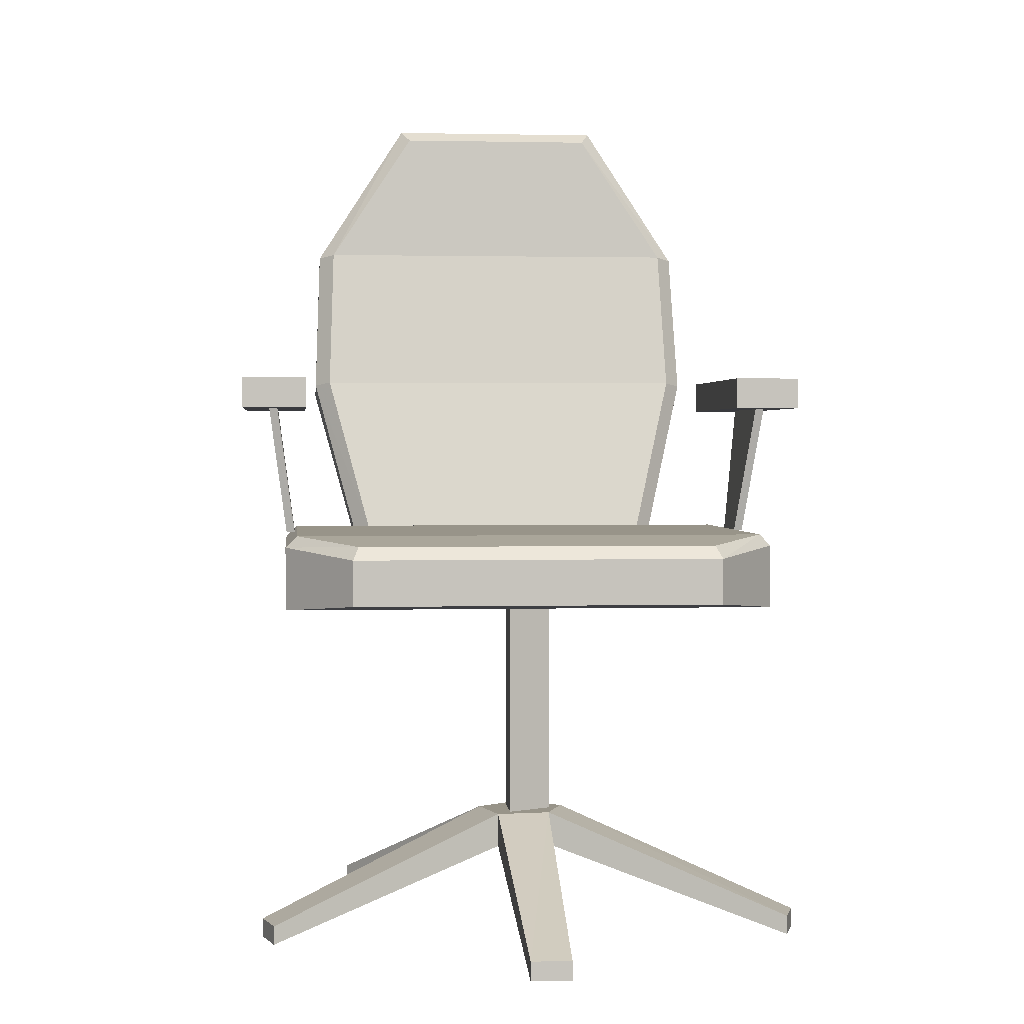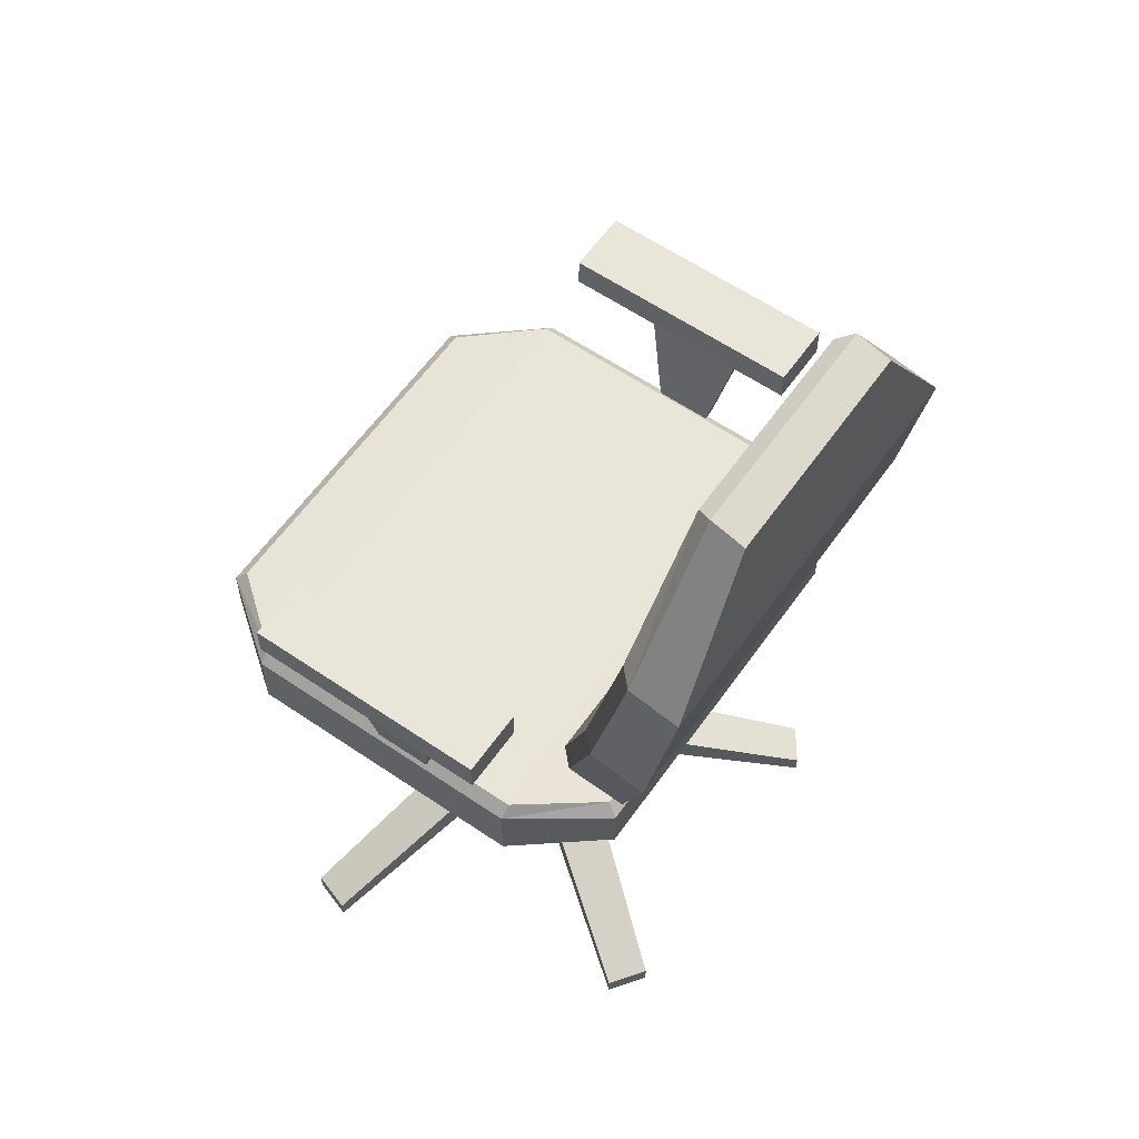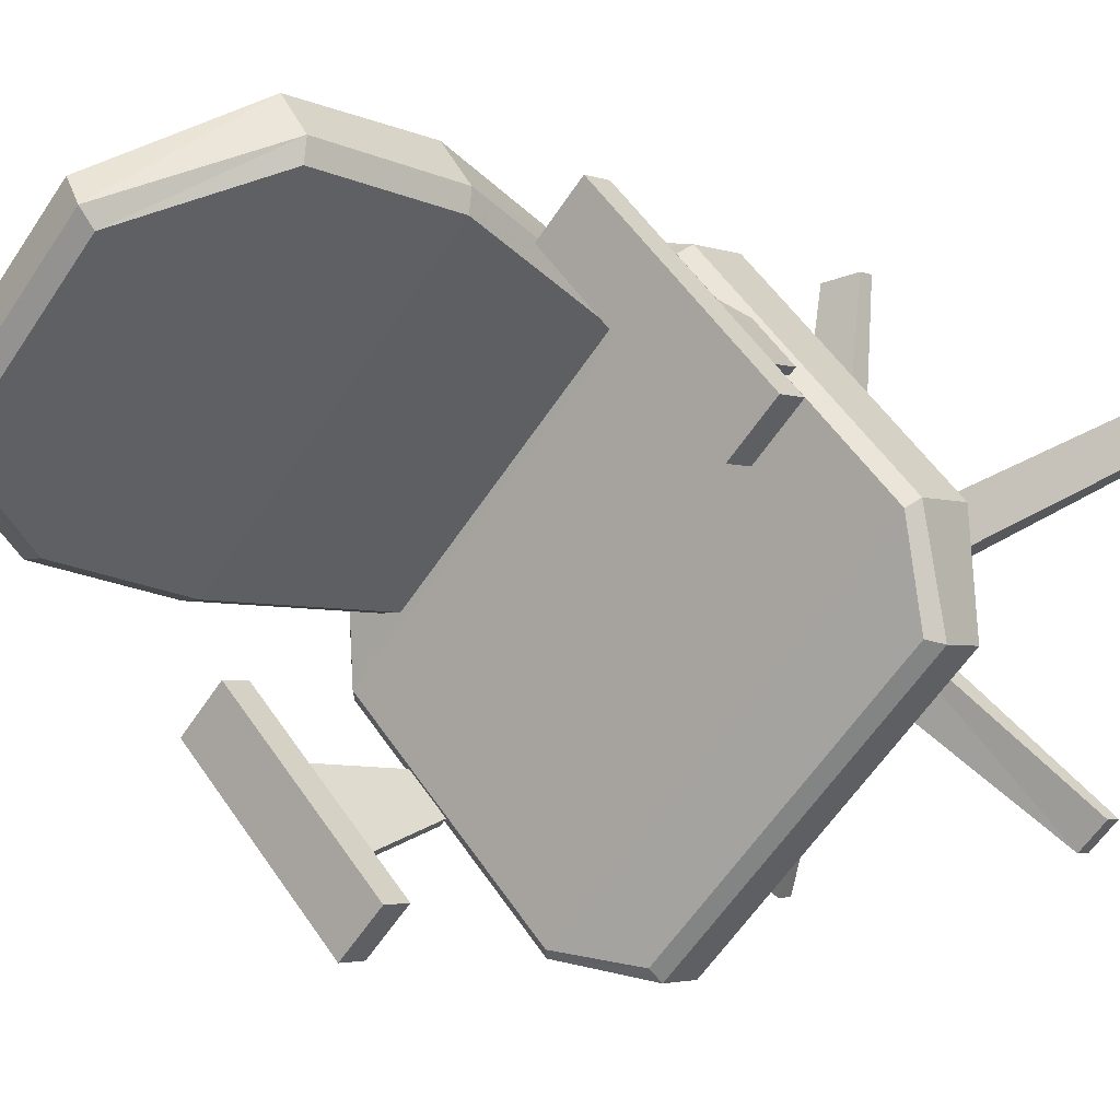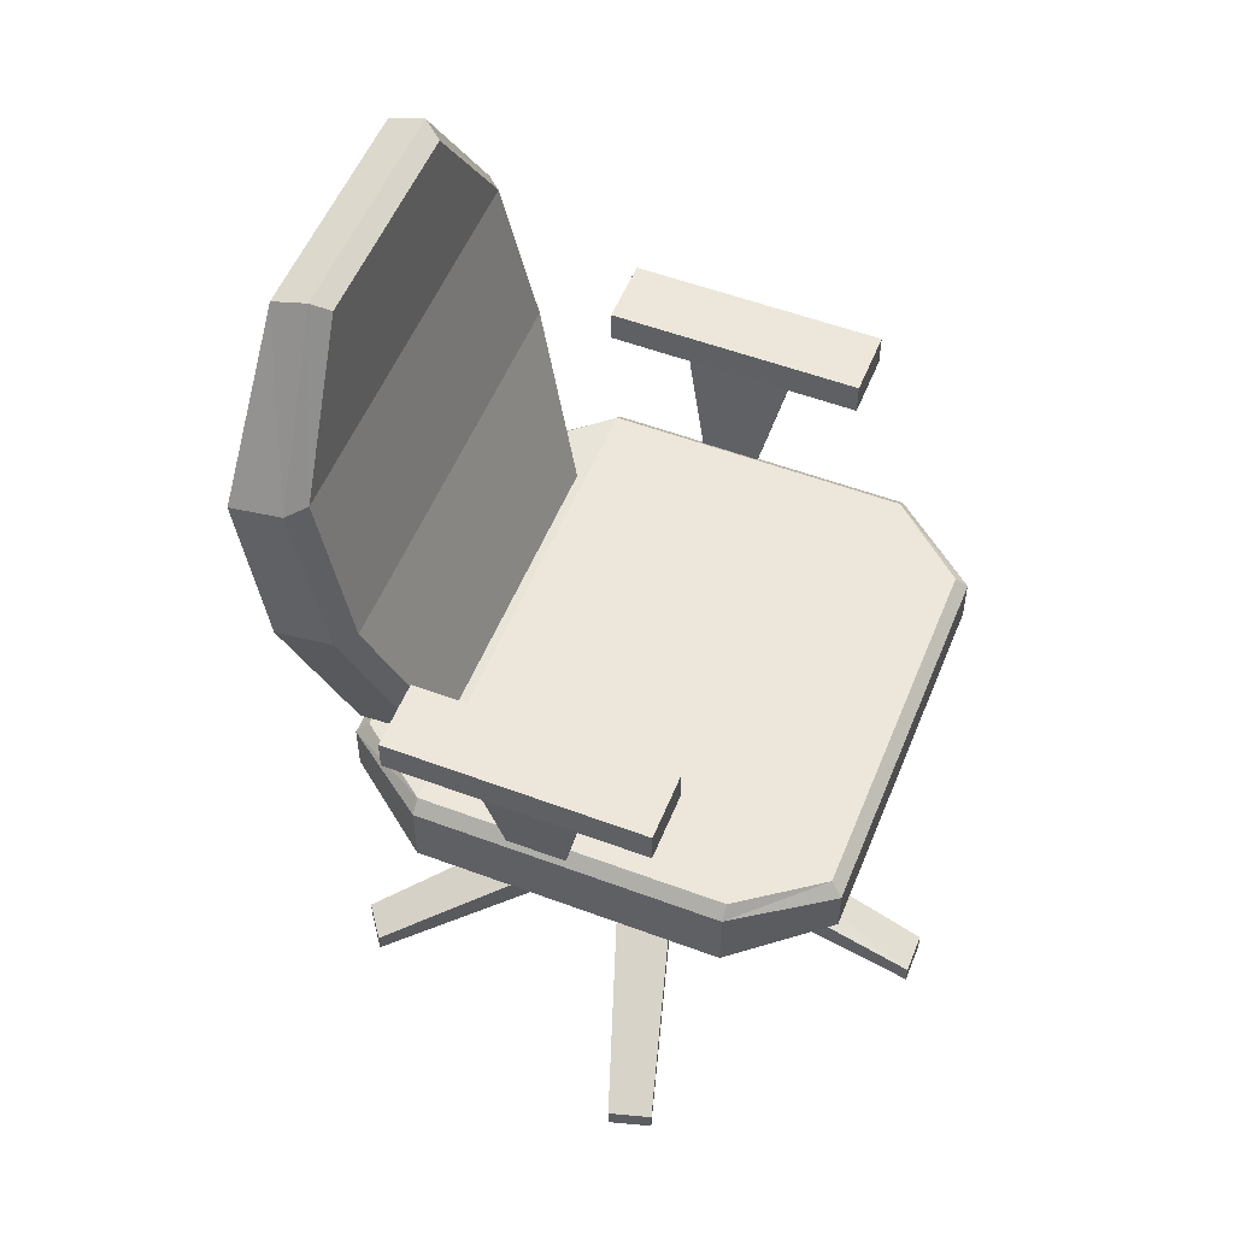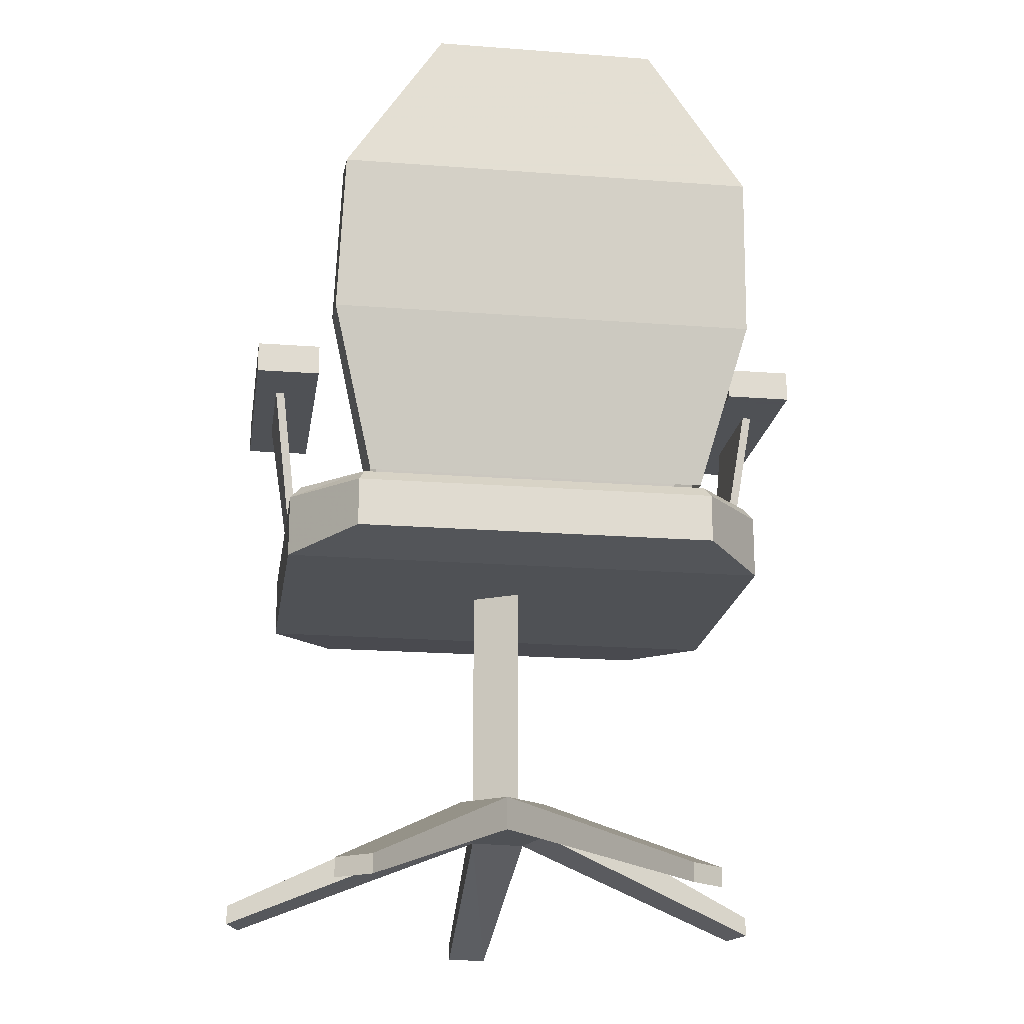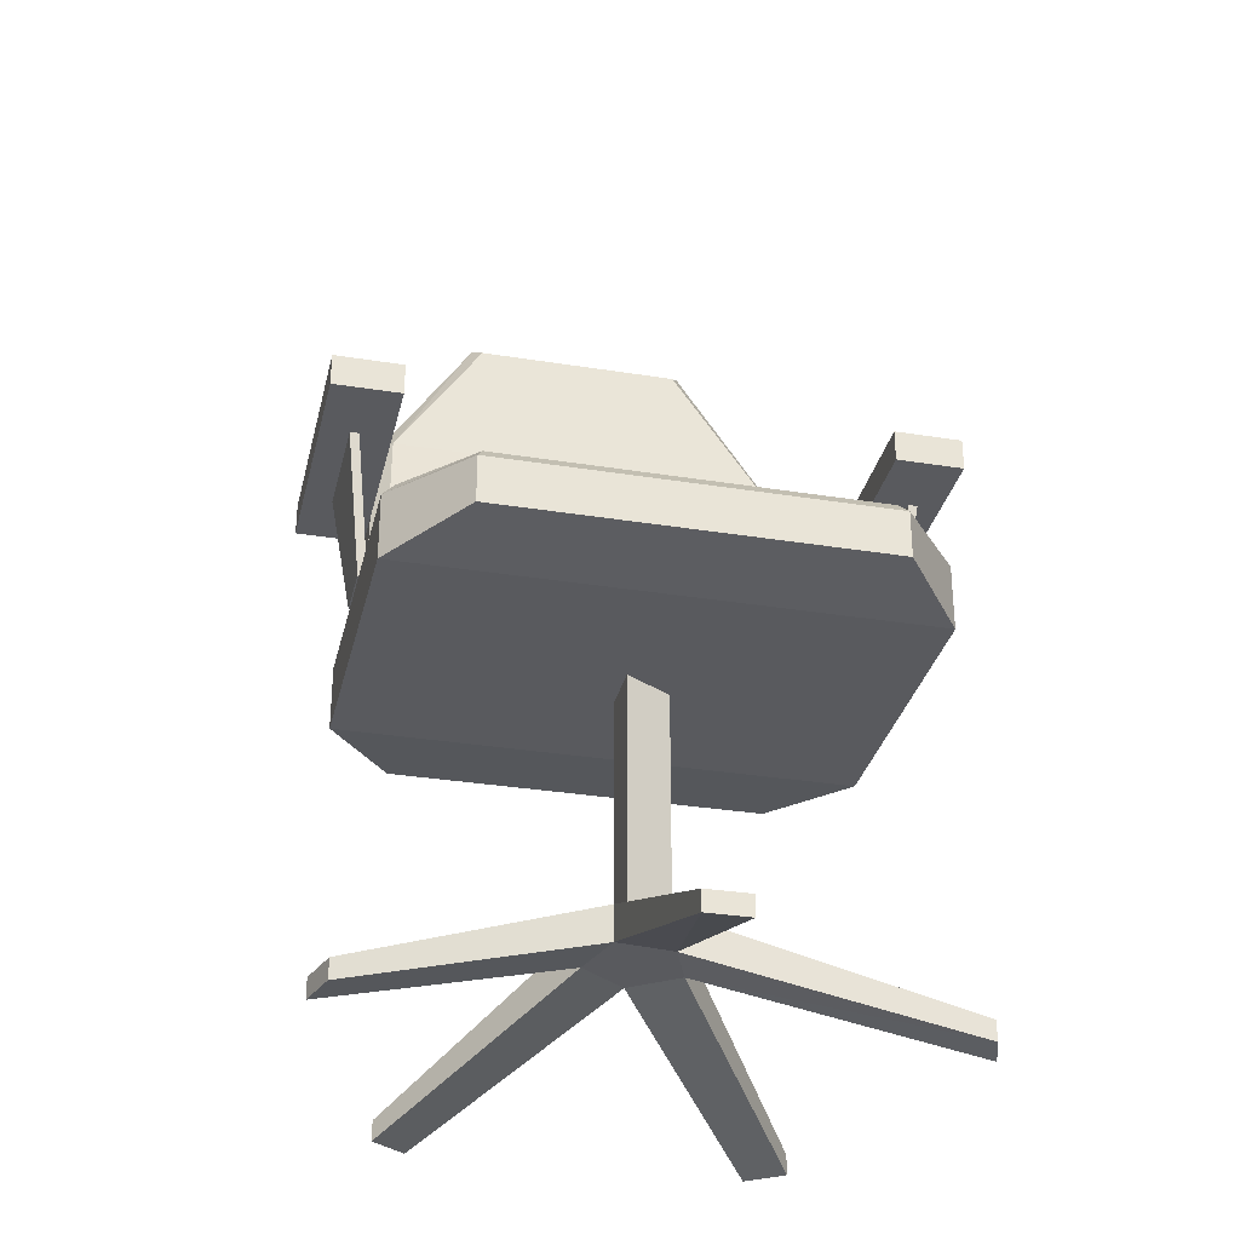
<metadata>
{"format":"obj","ext":"obj","renderer":"f3d","projection":"perspective","resolution":1024,"background":"white","views":[{"elev":1.7,"azim":39.5,"up":"+Z"},{"elev":59.7,"azim":170.0,"up":"+Z"},{"elev":-3.0,"azim":38.4,"up":"+Y"},{"elev":53.7,"azim":-23.2,"up":"+Z"},{"elev":-19.5,"azim":-143.2,"up":"+Z"},{"elev":-31.6,"azim":32.1,"up":"+Z"}]}
</metadata>
<code>
o Mesh.002_dchrsilv_1
v 6.12 6.863 18.53
v 6.12 6.863 18.53
v 6.12 6.863 18.53
v 6.385 7.127 18.53
v 6.385 7.127 18.53
v 4.392 8.591 18.53
v 4.392 8.591 18.53
v 4.392 8.591 18.53
v 4.656 8.856 18.53
v 4.656 8.856 18.53
v 7.558 6.52 24.28
v 7.558 6.52 24.28
v 7.823 6.785 24.27
v 7.823 6.785 24.27
v 4.049 10.03 24.28
v 4.049 10.03 24.28
v 4.314 10.29 24.27
v 4.314 10.29 24.27
v -8.596 -7.853 18.53
v -8.596 -7.853 18.53
v -8.596 -7.853 18.53
v -8.86 -8.118 18.53
v -8.86 -8.118 18.53
v -10.32 -6.125 18.53
v -10.32 -6.125 18.53
v -10.32 -6.125 18.53
v -10.59 -6.389 18.53
v -10.59 -6.389 18.53
v -8.253 -9.292 24.28
v -8.253 -9.292 24.28
v -8.518 -9.556 24.27
v -8.518 -9.556 24.27
v -11.76 -5.782 24.28
v -11.76 -5.782 24.28
v -12.03 -6.047 24.27
v -12.03 -6.047 24.27
g Mesh.002_dchrsilv_1_dchrsilv
f 3 8 10
f 10 5 3
f 2 4 14
f 14 12 2
f 5 10 18
f 18 13 5
f 9 7 16
f 16 17 9
f 6 1 11
f 11 15 6
f 21 28 26
f 28 21 23
f 20 32 22
f 32 20 30
f 23 36 28
f 36 23 31
f 27 34 25
f 34 27 35
f 24 29 19
f 29 24 33
o Mesh.001_dchrfab__1
v -13.66 1.379 18.24
v -13.66 1.379 18.24
v -3.101 11.93 18.24
v -3.101 11.93 18.24
v -16.46 1.547 25.14
v -16.46 1.547 25.14
v -3.269 14.73 25.14
v -3.269 14.73 25.14
v -17.14 2.561 31.73
v -17.14 2.561 31.73
v -4.283 15.42 31.73
v -4.283 15.42 31.73
v -13.9 5.321 38.25
v -13.9 5.321 38.25
v -13.9 5.321 38.25
v -7.043 12.18 38.25
v -7.043 12.18 38.25
v -7.043 12.18 38.25
v -10.74 -0.5179 18.53
v -1.2 10.03 18.47
v -1.2 10.03 18.47
v -14.69 -0.2183 25.61
v -14.69 -0.2183 25.61
v -1.504 12.97 25.61
v -1.504 12.97 25.61
v -15.55 0.9788 32.18
v -15.55 0.9788 32.18
v -2.701 13.83 32.18
v -2.701 13.83 32.18
v -12.84 4.262 38.74
v -12.84 4.262 38.74
v -12.84 4.262 38.74
v -5.984 11.12 38.74
v -5.984 11.12 38.74
v -5.984 11.12 38.74
v 0.2944 -13.26 15.71
v 0.2944 -13.26 15.71
v 0.2944 -13.26 15.71
v 11.54 -2.016 15.71
v 11.54 -2.016 15.71
v 11.54 -2.016 15.71
v -4.4 -12.62 15.32
v -4.4 -12.62 15.32
v 10.9 2.678 15.32
v 10.9 2.678 15.32
v -13.36 -3.653 15.32
v -13.36 -3.653 15.32
v 1.931 11.64 15.32
v 1.931 11.64 15.32
v -14.01 1.041 15.63
v -14.01 1.041 15.63
v -14.01 1.041 15.63
v -2.763 12.29 15.63
v -2.763 12.29 15.63
v -2.763 12.29 15.63
v 0.119 -12.74 18.23
v 11.54 -2.016 17.68
v 11.54 -2.016 17.68
v 11.54 -2.016 17.68
v -4.4 -12.62 18.08
v -4.4 -12.62 18.08
v 10.9 2.678 18.08
v 10.9 2.678 18.08
v -13.36 -3.653 18.08
v -13.36 -3.653 18.08
v 1.931 11.64 18.08
v 1.931 11.64 18.08
v -14.01 1.041 17.76
v -14.01 1.041 17.76
v -14.01 1.041 17.76
v -2.763 12.29 17.76
v -2.763 12.29 17.76
v -2.763 12.29 17.76
v 0.2944 -13.26 17.68
v 0.2944 -13.26 17.68
v 0.2944 -13.26 17.68
v 11.01 -1.841 18.23
v 11.01 -1.841 18.23
v -4.047 -12.26 18.58
v -4.047 -12.26 18.58
v 10.54 2.325 18.58
v 10.54 2.325 18.58
v -13.01 -3.3 18.58
v -13.01 -3.3 18.58
v 1.578 11.29 18.58
v 1.578 11.29 18.58
v -13.48 0.865 18.3
v -13.48 0.865 18.3
v -2.587 11.76 18.3
v -2.587 11.76 18.3
v -11.76 -0.5222 18.47
v -11.76 -0.5222 18.47
v -1.204 9.018 18.53
v -1.204 9.018 18.53
v -13.71 -0.2094 25.74
v -13.71 -0.2094 25.74
v -1.513 11.99 25.74
v -1.513 11.99 25.74
v -14.57 0.9889 32.32
v -14.57 0.9889 32.32
v -2.711 12.85 32.32
v -2.711 12.85 32.32
v -12.07 4.032 38.26
v -12.07 4.032 38.26
v -5.754 10.35 38.26
v -5.754 10.35 38.26
g Mesh.001_dchrfab__1_dchrfab
f 38 42 44
f 44 40 38
f 42 46 48
f 48 44 42
f 46 51 54
f 54 48 46
f 55 130 134
f 134 132 55
f 132 134 138
f 138 136 132
f 136 138 142
f 142 140 136
f 39 43 61
f 61 57 39
f 43 47 65
f 65 61 43
f 47 53 71
f 71 65 47
f 52 50 68
f 68 70 52
f 49 45 63
f 63 67 49
f 45 41 59
f 59 63 45
f 41 37 128
f 128 59 41
f 74 79 81
f 81 77 74
f 79 83 85
f 85 81 79
f 83 88 91
f 91 85 83
f 92 114 118
f 118 116 92
f 116 118 122
f 122 120 116
f 120 122 126
f 126 124 120
f 73 76 95
f 95 112 73
f 75 80 99
f 99 94 75
f 80 84 103
f 103 99 80
f 84 90 109
f 109 103 84
f 89 87 106
f 106 108 89
f 86 82 101
f 101 105 86
f 82 78 97
f 97 101 82
f 78 72 111
f 111 97 78
f 92 110 113
f 93 113 110
f 113 93 117
f 98 117 93
f 110 92 96
f 115 96 92
f 117 98 121
f 102 121 98
f 96 115 100
f 119 100 115
f 121 102 125
f 107 125 102
f 104 123 107
f 125 107 123
f 100 119 104
f 123 104 119
f 129 56 133
f 60 133 56
f 127 55 58
f 131 58 55
f 133 60 137
f 64 137 60
f 58 131 62
f 135 62 131
f 137 64 141
f 69 141 64
f 66 139 69
f 141 69 139
f 62 135 66
f 139 66 135
o Mesh_dchrblk__1
v 8.597 3.384 24.26
v 8.597 3.384 24.26
v 8.597 3.384 24.26
v 10.6 5.383 24.26
v 10.6 5.383 24.26
v 10.6 5.383 24.26
v 1.135 10.85 24.26
v 1.135 10.85 24.26
v 1.135 10.85 24.26
v 3.134 12.85 24.26
v 3.134 12.85 24.26
v 3.134 12.85 24.26
v 8.597 3.384 25.62
v 8.597 3.384 25.62
v 8.597 3.384 25.62
v 10.6 5.383 25.62
v 10.6 5.383 25.62
v 10.6 5.383 25.62
v 1.135 10.85 25.62
v 1.135 10.85 25.62
v 1.135 10.85 25.62
v 3.134 12.85 25.62
v 3.134 12.85 25.62
v 3.134 12.85 25.62
v -6.519 -11.33 0.004798
v -6.519 -11.33 0.004798
v -6.519 -11.33 0.004798
v -1.209 -1.872 3.796
v -1.209 -1.872 3.796
v -1.209 -1.872 3.796
v 6.742 -9.258 -0.02511
v 6.742 -9.258 -0.02511
v 6.742 -9.258 -0.02511
v 7.999 -8.001 -0.02511
v 7.999 -8.001 -0.02511
v 7.999 -8.001 -0.02511
v 0.2898 0.03309 3.796
v 0.2898 0.03309 3.796
v 0.2898 0.03309 3.796
v 10.15 5.341 0.004799
v 10.15 5.341 0.004799
v 10.15 5.341 0.004799
v 9.337 6.963 0.004799
v 9.337 6.963 0.004799
v 9.337 6.963 0.004799
v -0.6413 2.098 3.796
v -0.6413 2.098 3.796
v -0.6413 2.098 3.796
v -2.586 13.05 0.004799
v -2.586 13.05 0.004799
v -2.586 13.05 0.004799
v -4.411 12.76 0.004799
v -4.411 12.76 0.004799
v -4.411 12.76 0.004799
v -3.031 1.734 3.796
v -3.031 1.734 3.796
v -3.031 1.734 3.796
v -13.9 3.192 0.004798
v -13.9 3.192 0.004798
v -13.9 3.192 0.004798
v -14.18 1.448 0.004798
v -14.18 1.448 0.004798
v -14.18 1.448 0.004798
v -3.396 -0.6566 3.796
v -3.396 -0.6566 3.796
v -3.396 -0.6566 3.796
v -8.142 -10.43 0.004798
v -8.142 -10.43 0.004798
v -8.142 -10.43 0.004798
v -6.519 -11.33 0.8442
v -6.519 -11.33 0.8442
v -6.519 -11.33 0.8442
v -1.209 -1.872 5.296
v -1.209 -1.872 5.296
v -1.209 -1.872 5.296
v 6.742 -9.258 0.8143
v 6.742 -9.258 0.8143
v 6.742 -9.258 0.8143
v 7.999 -8.001 0.8143
v 7.999 -8.001 0.8143
v 7.999 -8.001 0.8143
v 0.2898 0.03309 5.296
v 0.2898 0.03309 5.296
v 0.2898 0.03309 5.296
v 10.15 5.341 0.8442
v 10.15 5.341 0.8442
v 10.15 5.341 0.8442
v 9.337 6.963 0.8442
v 9.337 6.963 0.8442
v 9.337 6.963 0.8442
v -0.6413 2.098 5.296
v -0.6413 2.098 5.296
v -0.6413 2.098 5.296
v -2.586 13.05 0.8442
v -2.586 13.05 0.8442
v -2.586 13.05 0.8442
v -4.411 12.76 0.8442
v -4.411 12.76 0.8442
v -4.411 12.76 0.8442
v -3.031 1.734 5.296
v -3.031 1.734 5.296
v -3.031 1.734 5.296
v -13.9 3.192 0.8442
v -13.9 3.192 0.8442
v -13.9 3.192 0.8442
v -14.18 1.448 0.8442
v -14.18 1.448 0.8442
v -14.18 1.448 0.8442
v -3.396 -0.6566 5.296
v -3.396 -0.6566 5.296
v -3.396 -0.6566 5.296
v -8.142 -10.43 0.8442
v -8.142 -10.43 0.8442
v -8.142 -10.43 0.8442
v -7.252 -12.46 24.26
v -7.252 -12.46 24.26
v -7.252 -12.46 24.26
v -5.253 -10.47 24.26
v -5.253 -10.47 24.26
v -5.253 -10.47 24.26
v -14.71 -5.003 24.26
v -14.71 -5.003 24.26
v -14.71 -5.003 24.26
v -12.71 -3.004 24.26
v -12.71 -3.004 24.26
v -12.71 -3.004 24.26
v -7.252 -12.46 25.62
v -7.252 -12.46 25.62
v -7.252 -12.46 25.62
v -5.253 -10.47 25.62
v -5.253 -10.47 25.62
v -5.253 -10.47 25.62
v -14.71 -5.003 25.62
v -14.71 -5.003 25.62
v -14.71 -5.003 25.62
v -12.71 -3.004 25.62
v -12.71 -3.004 25.62
v -0.6052 1.2 5.289
v -0.6052 1.2 5.289
v -2.799 0.6122 5.289
v -1.193 -0.9935 5.289
v -0.6052 1.2 15.31
v -0.6052 1.2 15.31
v -2.799 0.6122 15.31
v -1.193 -0.9935 15.31
g Mesh_dchrblk__1_dchrblk
f 145 151 154
f 154 148 145
f 157 160 166
f 166 163 157
f 144 147 159
f 159 156 144
f 146 153 165
f 165 158 146
f 152 150 162
f 162 164 152
f 149 143 155
f 155 161 149
f 169 172 217
f 169 217 214
f 171 175 220
f 171 220 216
f 174 178 223
f 174 223 219
f 177 181 226
f 177 226 222
f 180 184 229
f 180 229 225
f 183 187 232
f 183 232 228
f 186 190 235
f 186 235 231
f 189 193 238
f 189 238 234
f 192 196 241
f 192 241 237
f 195 199 244
f 195 244 240
f 198 202 247
f 198 247 243
f 201 205 250
f 201 250 246
f 204 208 253
f 204 253 249
f 207 211 256
f 207 256 252
f 210 168 213
f 210 213 255
f 209 170 167
f 206 170 209
f 182 188 185
f 179 188 182
f 173 179 176
f 170 179 173
f 188 194 191
f 188 197 194
f 197 203 200
f 197 206 203
f 206 179 170
f 197 179 206
f 188 179 197
f 254 212 215
f 251 254 215
f 227 230 233
f 224 227 233
f 218 221 224
f 215 218 224
f 233 236 239
f 233 239 242
f 242 245 248
f 242 248 251
f 251 215 224
f 242 251 224
f 233 242 224
f 259 265 268
f 268 262 259
f 271 274 279
f 279 277 271
f 258 261 273
f 273 270 258
f 260 267 279
f 279 272 260
f 266 264 276
f 276 278 266
f 263 257 269
f 269 275 263
f 281 282 286
f 281 286 285
f 282 283 287
f 282 287 286
f 283 280 284
f 283 284 287

</code>
